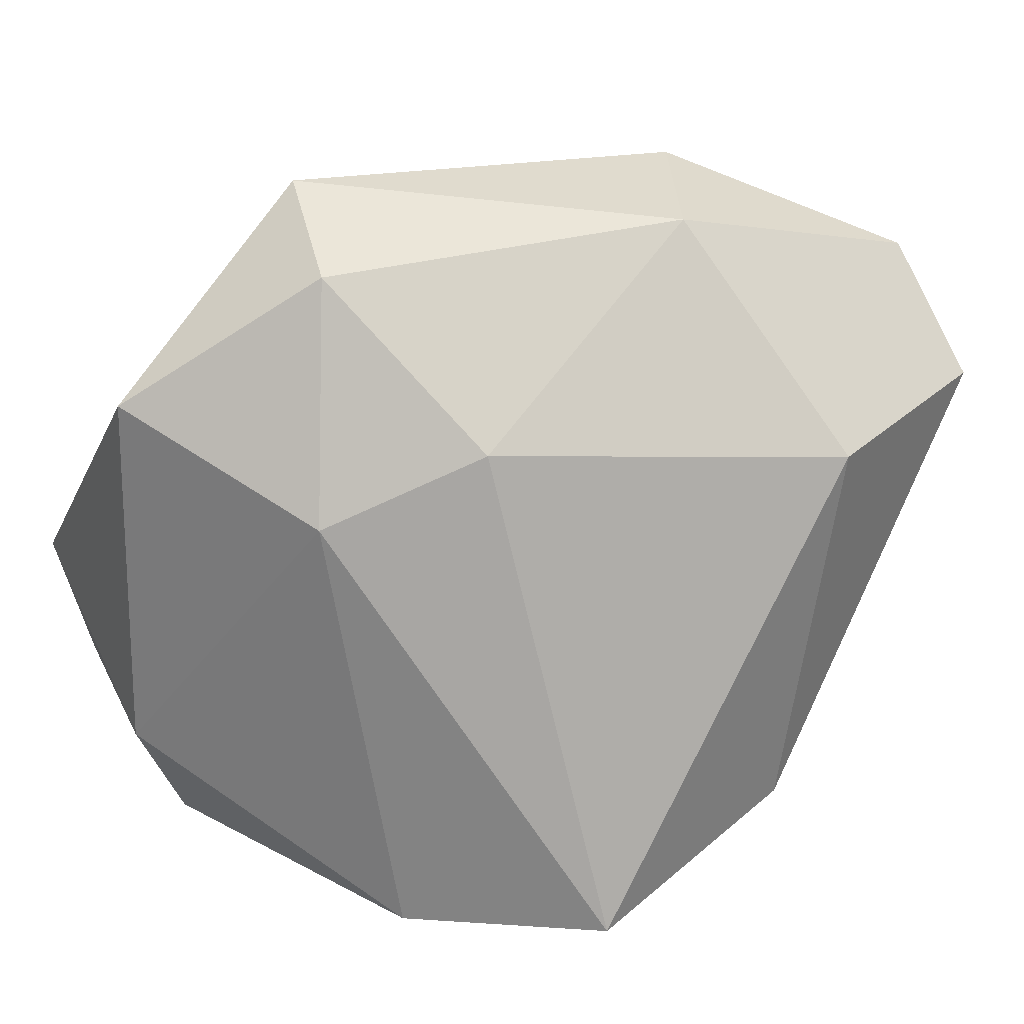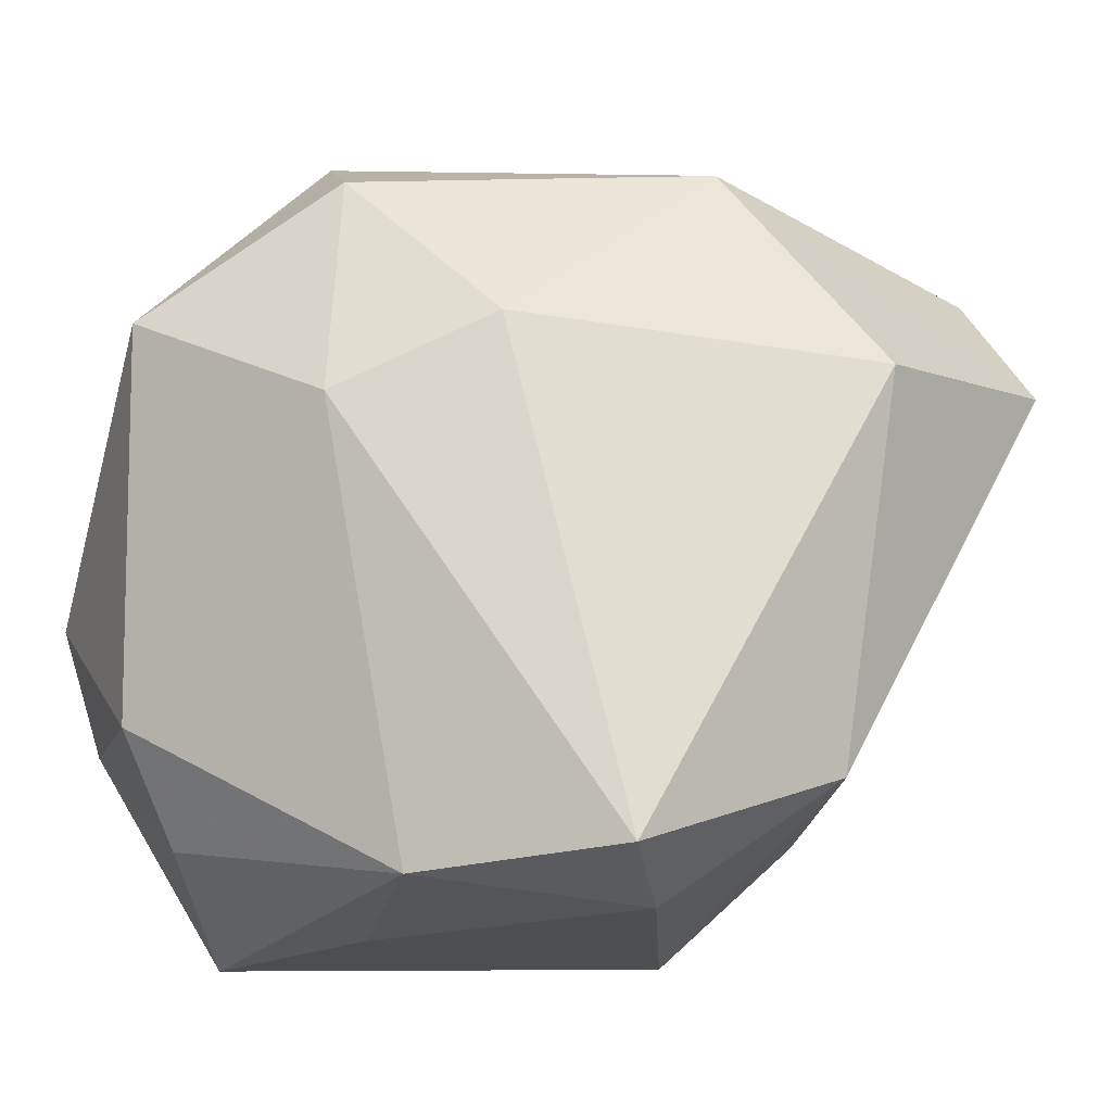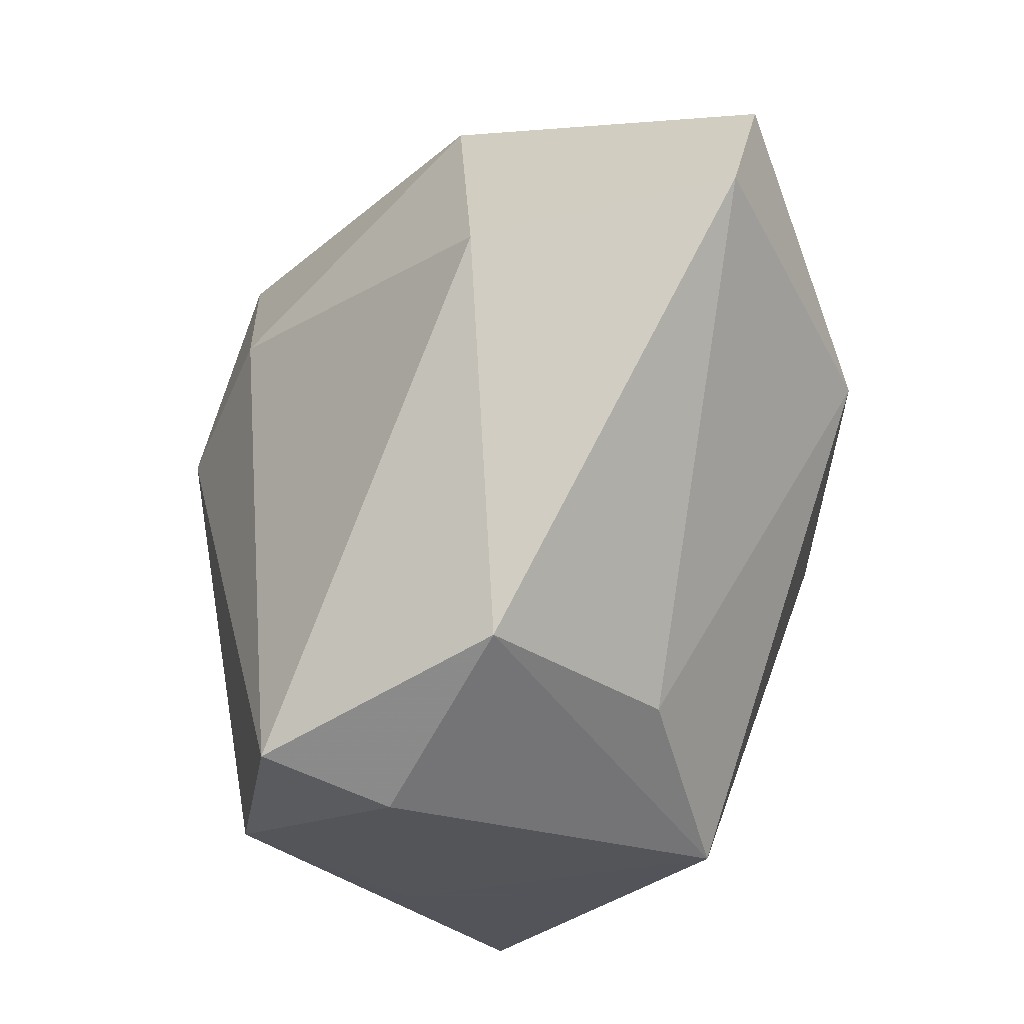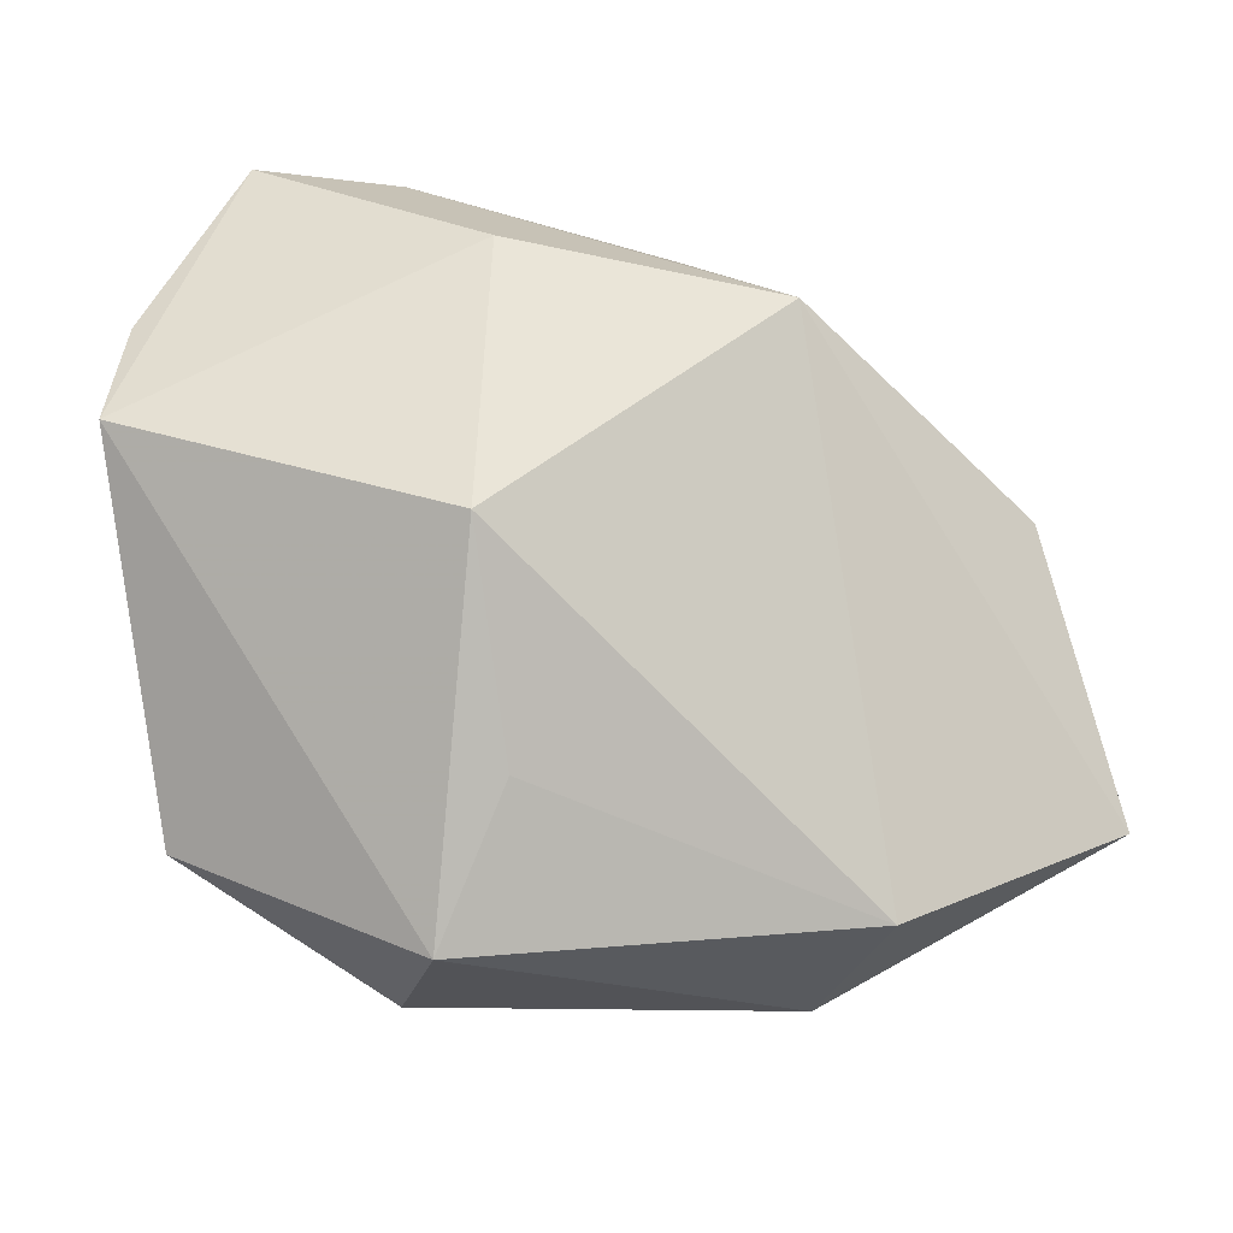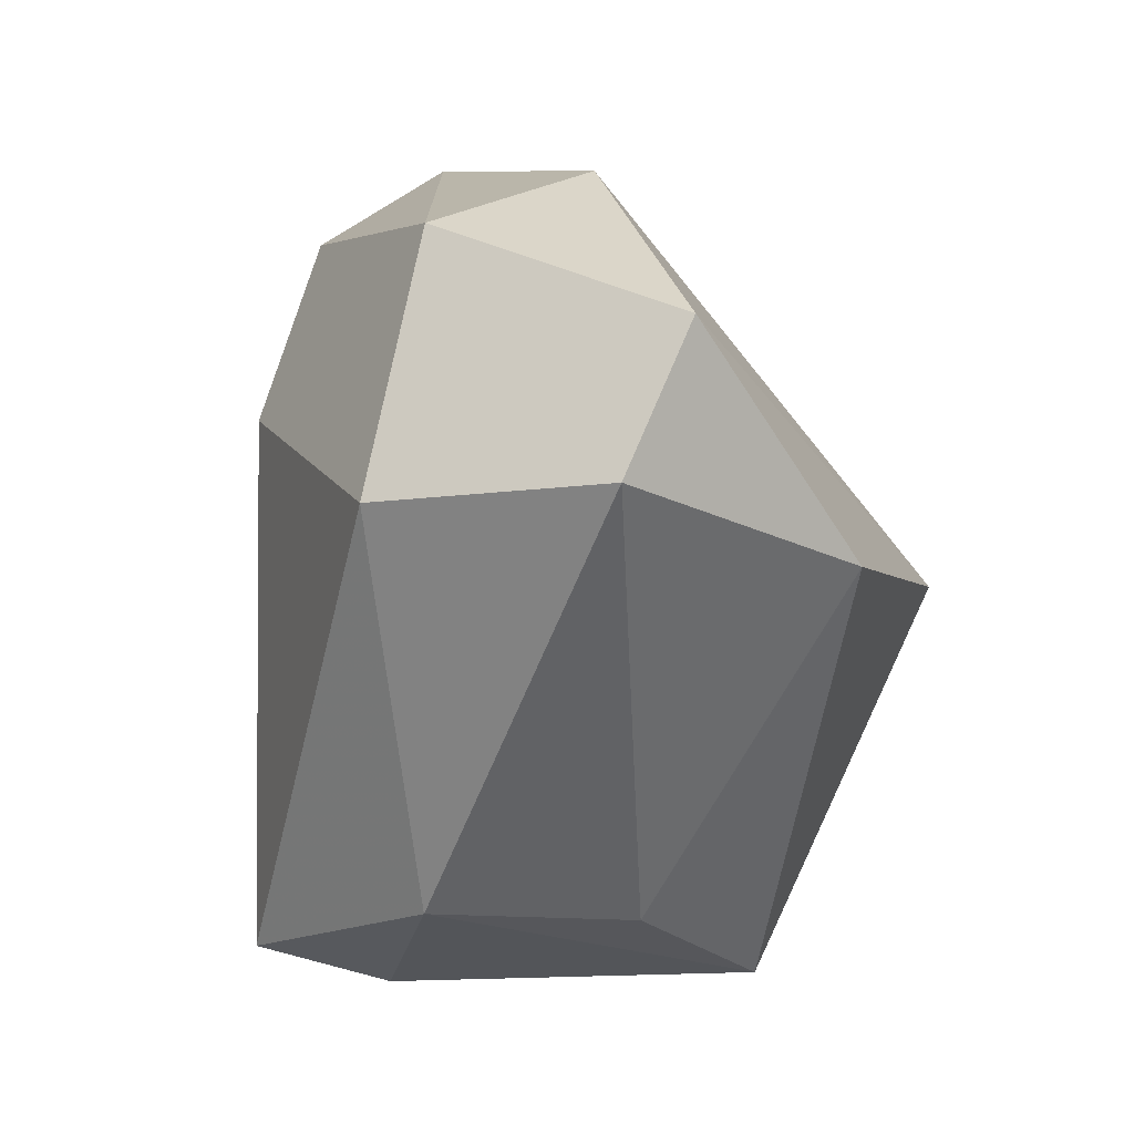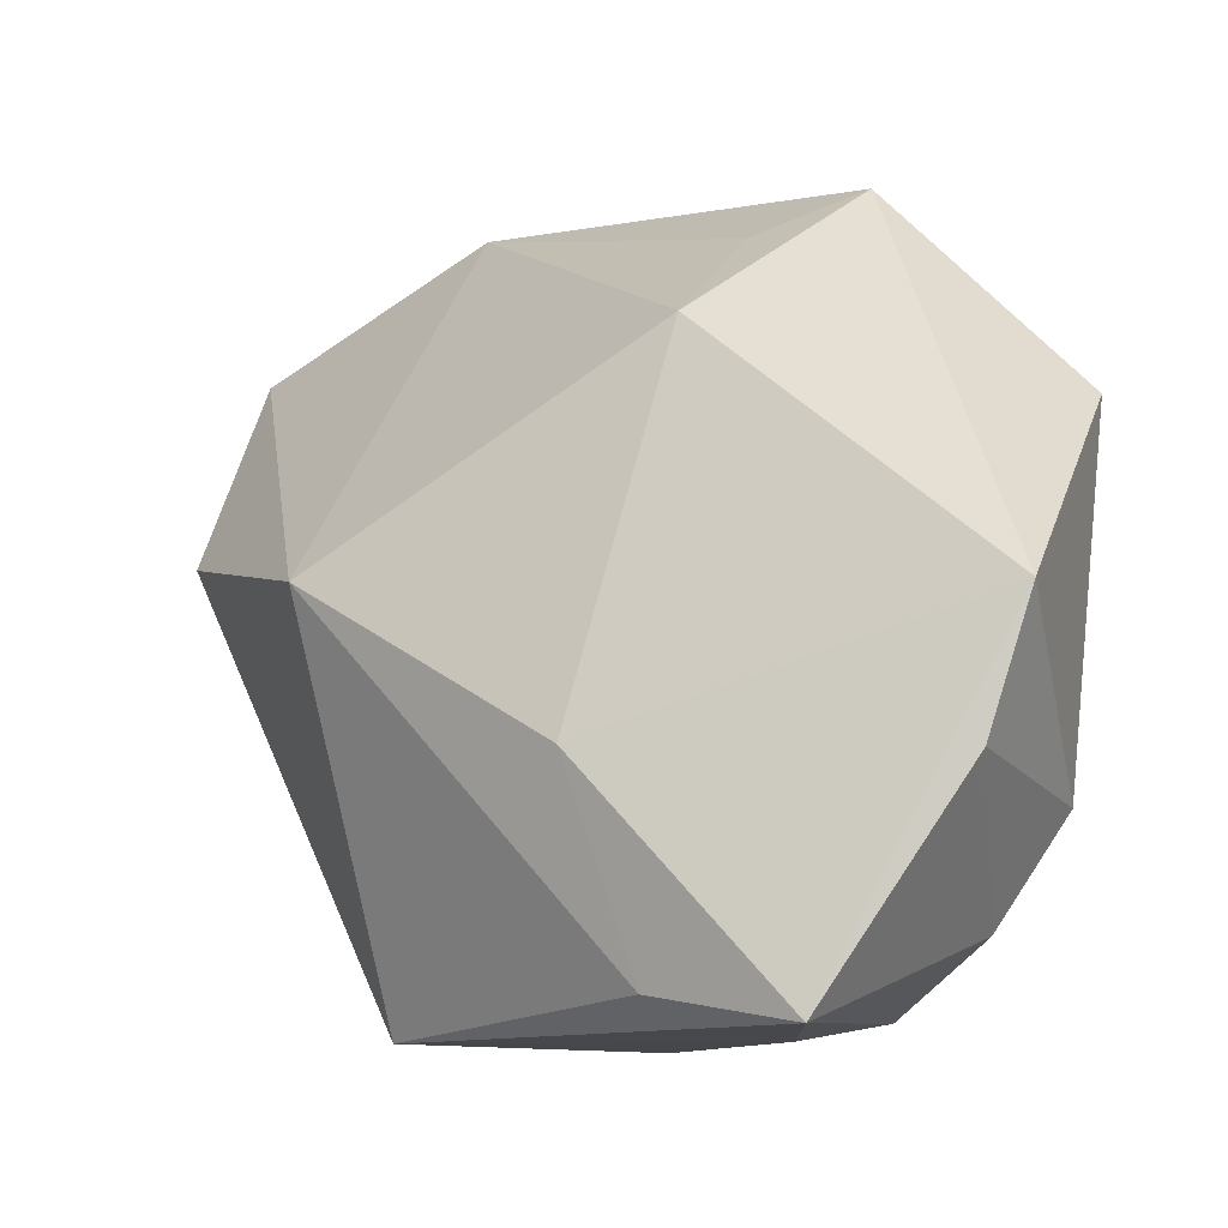
<metadata>
{"format":"obj","ext":"obj","renderer":"f3d","projection":"perspective","resolution":1024,"background":"white","views":[{"elev":16.6,"azim":155.3,"up":"+Y"},{"elev":-17.0,"azim":160.2,"up":"+Y"},{"elev":-23.9,"azim":-139.8,"up":"+Y"},{"elev":39.8,"azim":166.4,"up":"+Z"},{"elev":10.1,"azim":-119.0,"up":"+Y"},{"elev":-11.5,"azim":20.4,"up":"+Y"}]}
</metadata>
<code>
v 0.02362 0.03363 -0.01412
v 0.01152 0.01733 -0.0264
v -0.02257 -0.02405 -0.02531
v -0.04497 0.03133 -0.01082
v -0.04824 0.0183 -0.0197
v -0.02628 -0.0268 -0.004691
v 0.02163 0.0411 -0.0008611
v -0.04233 0.008073 0.008282
v 0.01765 -0.03417 -0.01799
v 0.02652 0.009842 -0.0197
v 0.03741 -0.01579 0.02721
v 0.008844 -0.03415 0.02716
v 0.00401 -0.01461 0.03287
v 0.000905 -0.03273 -0.03215
v 0.04167 0.02034 -0.003915
v 0.04167 -0.002658 0.02698
v -0.005374 -0.03637 -0.02071
v -0.02051 0.000589 0.03202
v -0.01914 -0.03685 0.01274
v -0.02563 0.01456 -0.0325
v 0.0331 -0.0287 0.007929
v 0.01325 0.03338 0.01119
v 0.01338 0.02119 0.02988
v 0.03939 -0.01779 0.003781
v 0.02337 -0.03685 0.0296
v -0.013 0.03761 -0.0199
v -0.01866 0.04221 -0.005475
v 0.01479 -0.03685 0.004225
f 23 27 18
f 18 27 4
f 13 25 16
f 16 23 13
f 13 23 18
f 7 23 16
f 17 3 14
f 19 3 17
f 18 19 12
f 12 19 25
f 12 13 18
f 25 13 12
f 18 4 8
f 8 4 5
f 8 19 18
f 9 17 14
f 16 25 11
f 11 24 16
f 1 2 26
f 27 7 26
f 26 7 1
f 26 4 27
f 5 4 26
f 27 23 22
f 22 7 27
f 23 7 22
f 5 3 6
f 6 3 19
f 6 8 5
f 19 8 6
f 25 19 28
f 19 17 28
f 28 9 25
f 17 9 28
f 21 11 25
f 24 11 21
f 25 9 21
f 21 9 24
f 1 7 15
f 15 7 16
f 16 24 15
f 5 26 20
f 20 3 5
f 14 3 20
f 20 26 2
f 20 2 14
f 10 2 1
f 1 15 10
f 14 2 10
f 10 9 14
f 24 9 10
f 10 15 24

</code>
